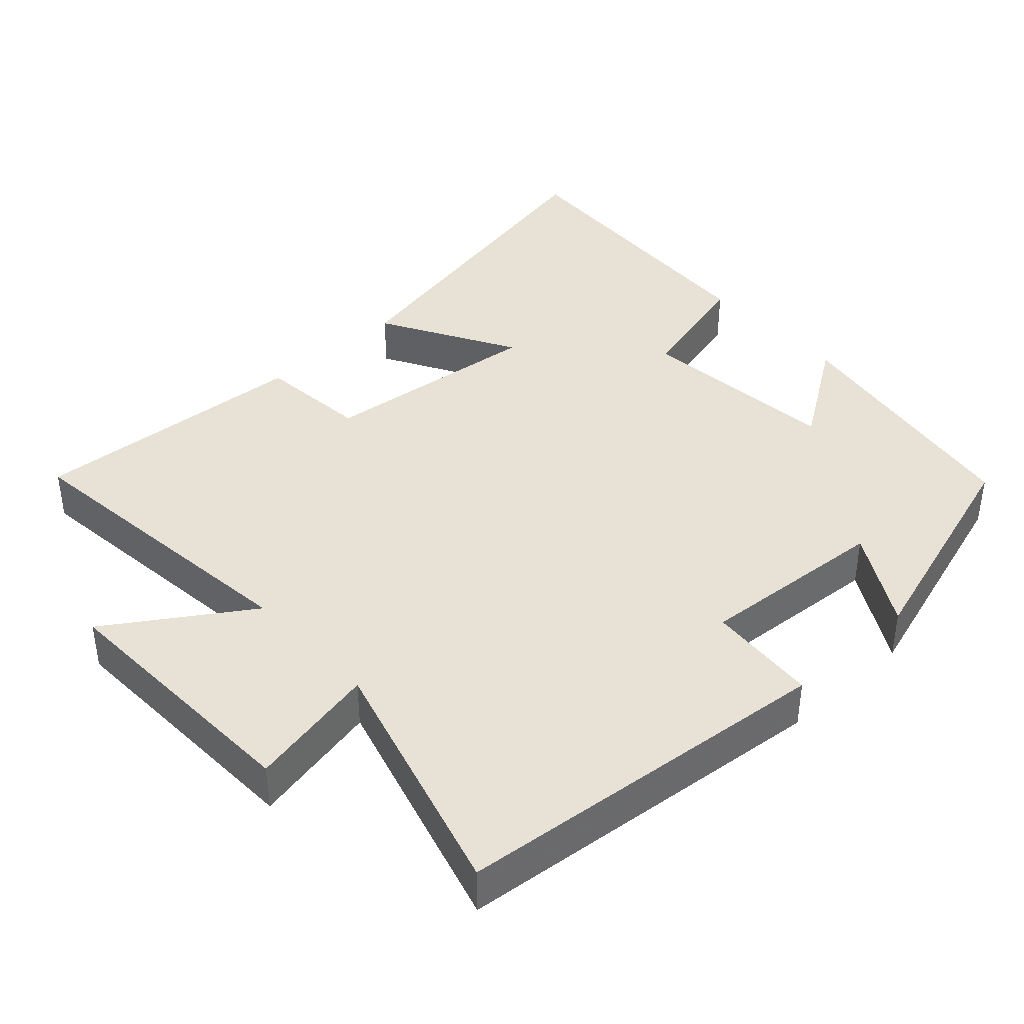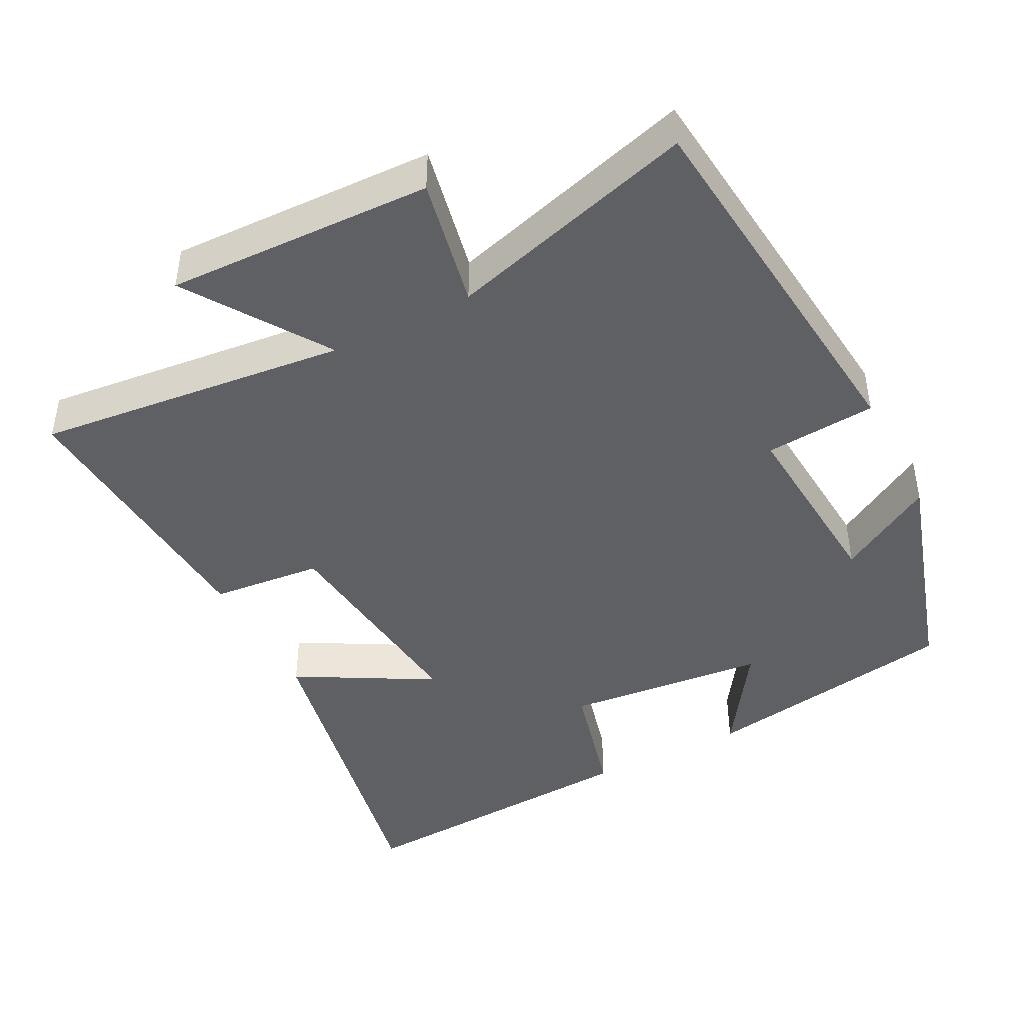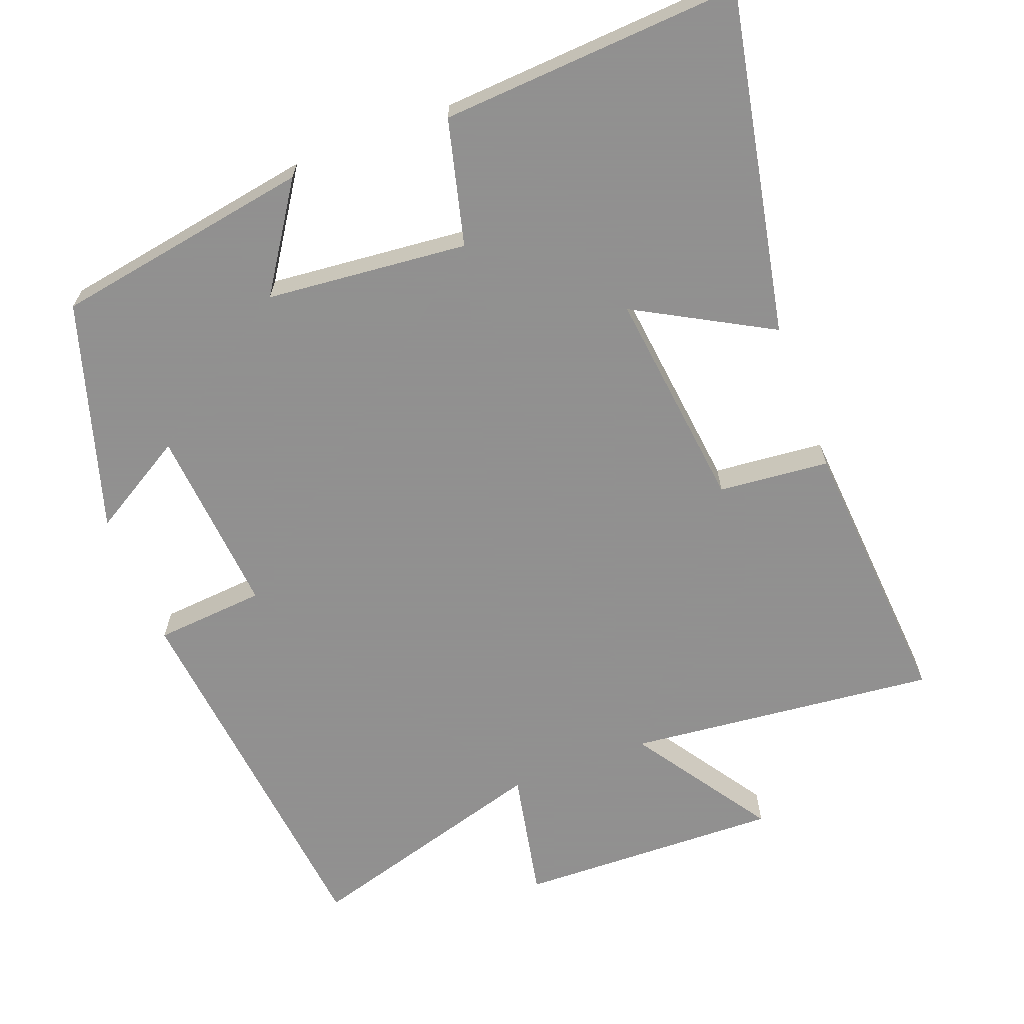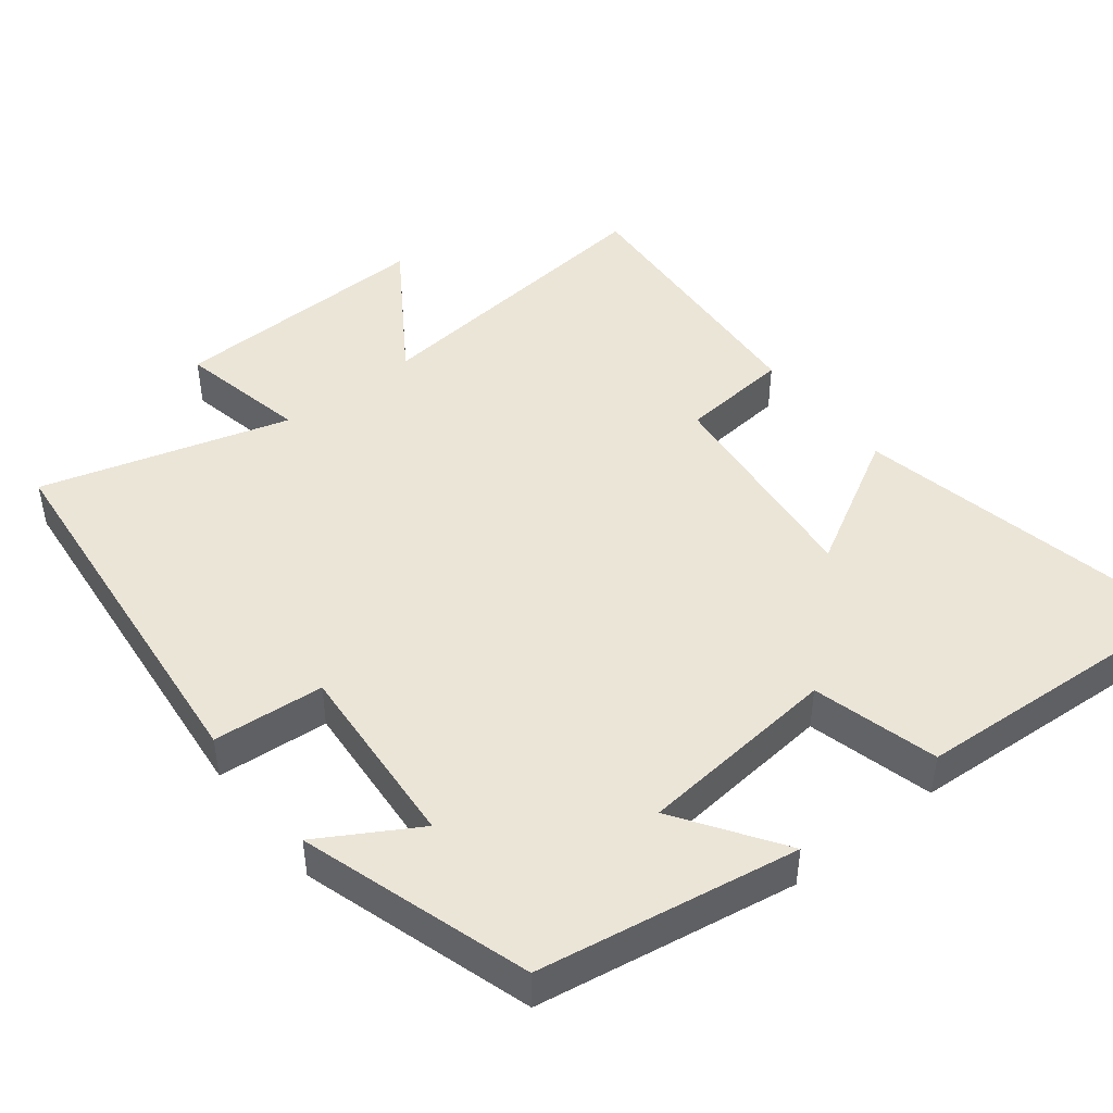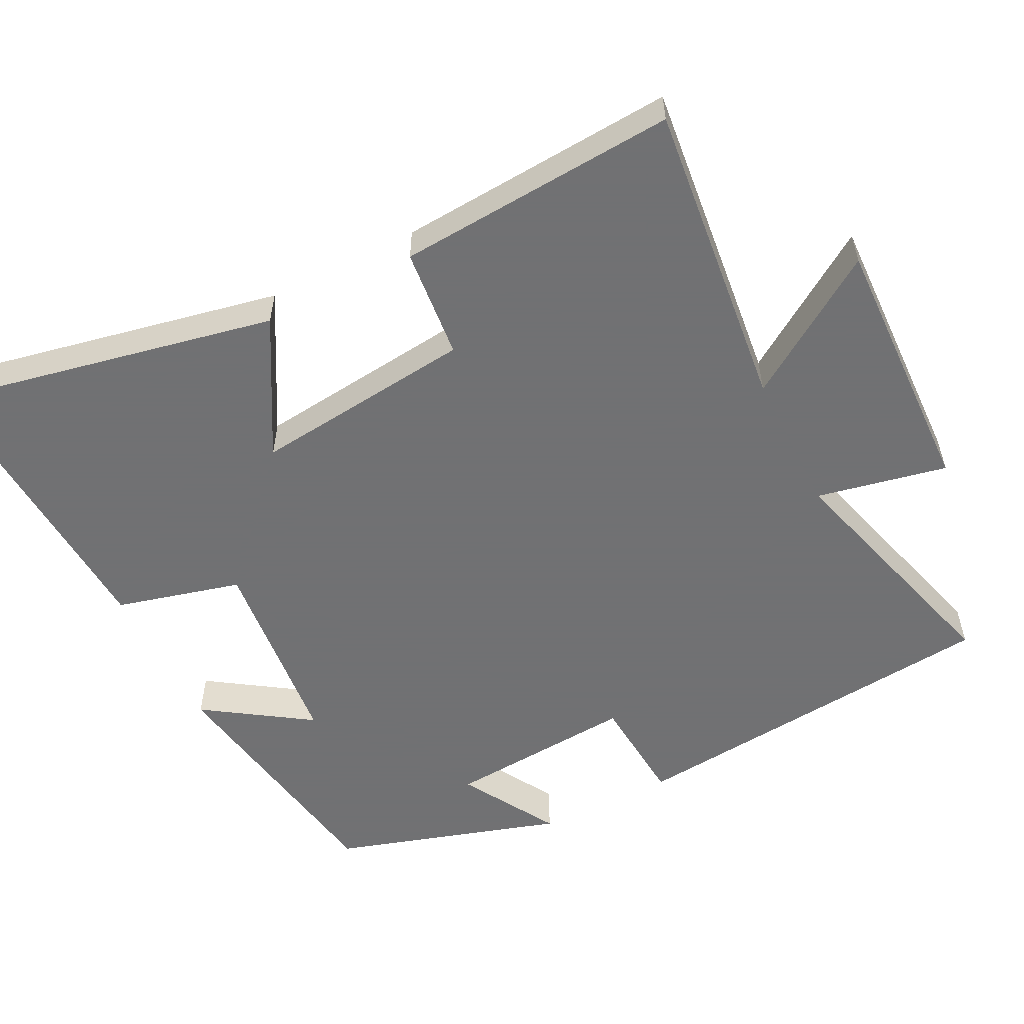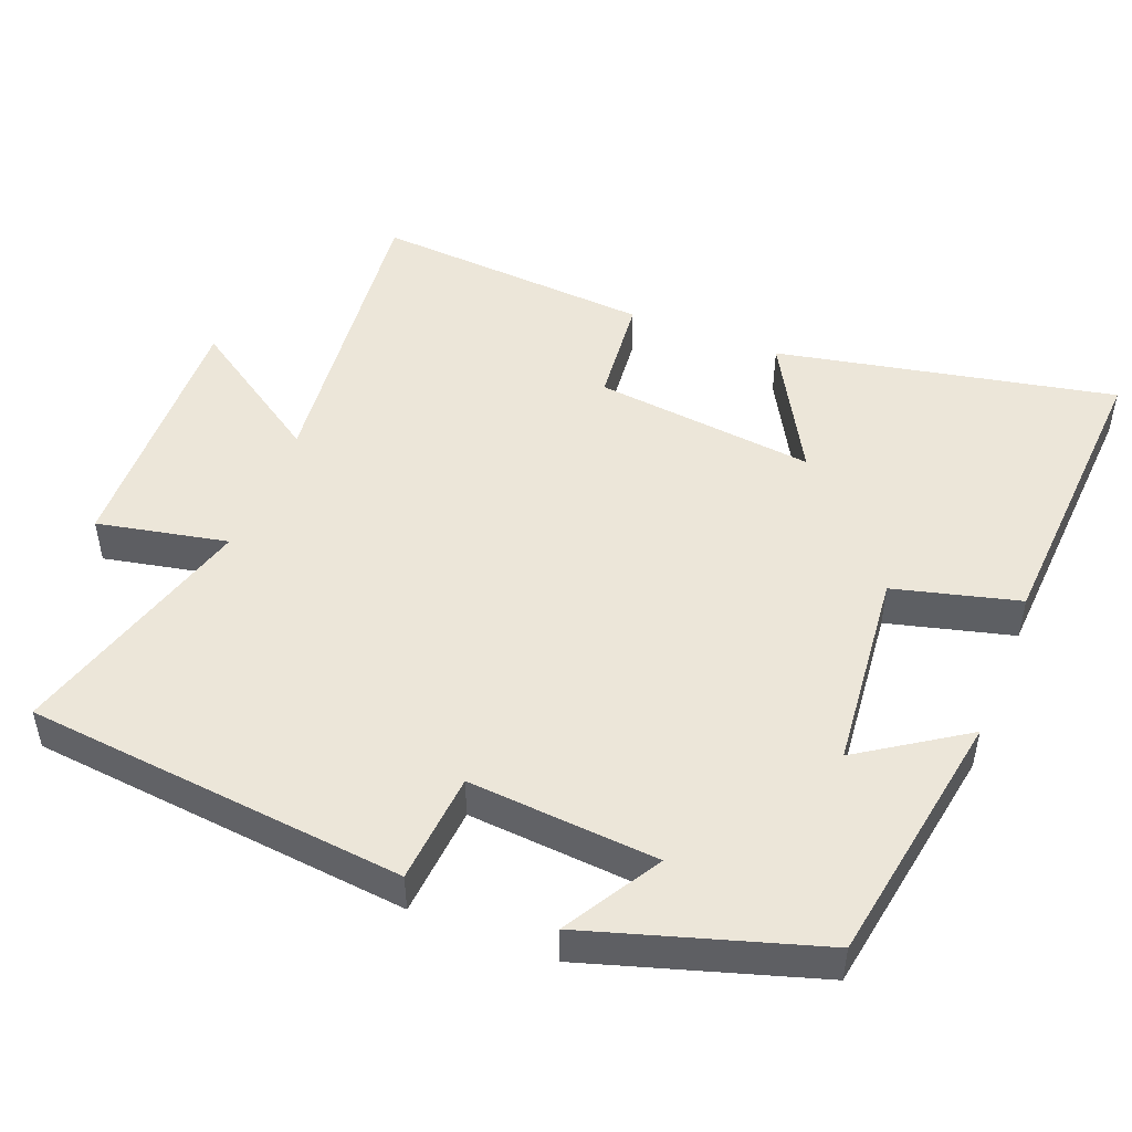
<metadata>
{"format":"obj","ext":"obj","renderer":"f3d","projection":"perspective","resolution":1024,"background":"white","views":[{"elev":40.2,"azim":-132.7,"up":"+Y"},{"elev":-44.2,"azim":-152.6,"up":"+Y"},{"elev":-65.8,"azim":21.1,"up":"+Y"},{"elev":45.8,"azim":-38.2,"up":"+Y"},{"elev":-55.3,"azim":116.8,"up":"+Y"},{"elev":48.8,"azim":-68.4,"up":"+Y"}]}
</metadata>
<code>
v 0.595 0.07 0.524
v 0.5 0.07 0.056
v 0.313 0.07 0.161
v 0.347 0.07 -0.145
v 0.5 0.07 -0.16
v 0.527 0.07 -0.547
v 0.098 0.07 -0.5
v 0.225 0.07 -0.692
v -0.141 0.07 -0.68
v -0.104 0.07 -0.5
v -0.447 0.07 -0.598
v -0.5 0.07 -0.071
v -0.347 0.07 -0.059
v -0.367 0.07 0.203
v -0.5 0.07 0.125
v -0.402 0.07 0.441
v -0.045 0.07 0.5
v -0.142 0.07 0.355
v 0.136 0.07 0.327
v 0.181 0.07 0.5
v 0.595 0 0.524
v 0.5 0 0.056
v 0.313 0 0.161
v 0.347 0 -0.145
v 0.5 0 -0.16
v 0.527 0 -0.547
v 0.098 0 -0.5
v 0.225 0 -0.692
v -0.141 0 -0.68
v -0.104 0 -0.5
v -0.447 0 -0.598
v -0.5 0 -0.071
v -0.347 0 -0.059
v -0.367 0 0.203
v -0.5 0 0.125
v -0.402 0 0.441
v -0.045 0 0.5
v -0.142 0 0.355
v 0.136 0 0.327
v 0.181 0 0.5
f 19 20 1 2
f 15 16 17 18
f 14 15 18
f 13 14 18 19
f 10 11 12 13
f 10 13 19
f 7 8 9 10
f 7 10 19
f 4 5 6 7
f 3 4 7 19
f 2 3 19
f 22 21 40 39
f 38 37 36 35
f 38 35 34
f 39 38 34 33
f 33 32 31 30
f 39 33 30
f 30 29 28 27
f 39 30 27
f 27 26 25 24
f 39 27 24 23
f 39 23 22
f 1 21 22 2
f 2 22 23 3
f 3 23 24 4
f 4 24 25 5
f 5 25 26 6
f 6 26 27 7
f 7 27 28 8
f 8 28 29 9
f 9 29 30 10
f 10 30 31 11
f 11 31 32 12
f 12 32 33 13
f 13 33 34 14
f 14 34 35 15
f 15 35 36 16
f 16 36 37 17
f 17 37 38 18
f 18 38 39 19
f 19 39 40 20
f 20 40 21 1

</code>
